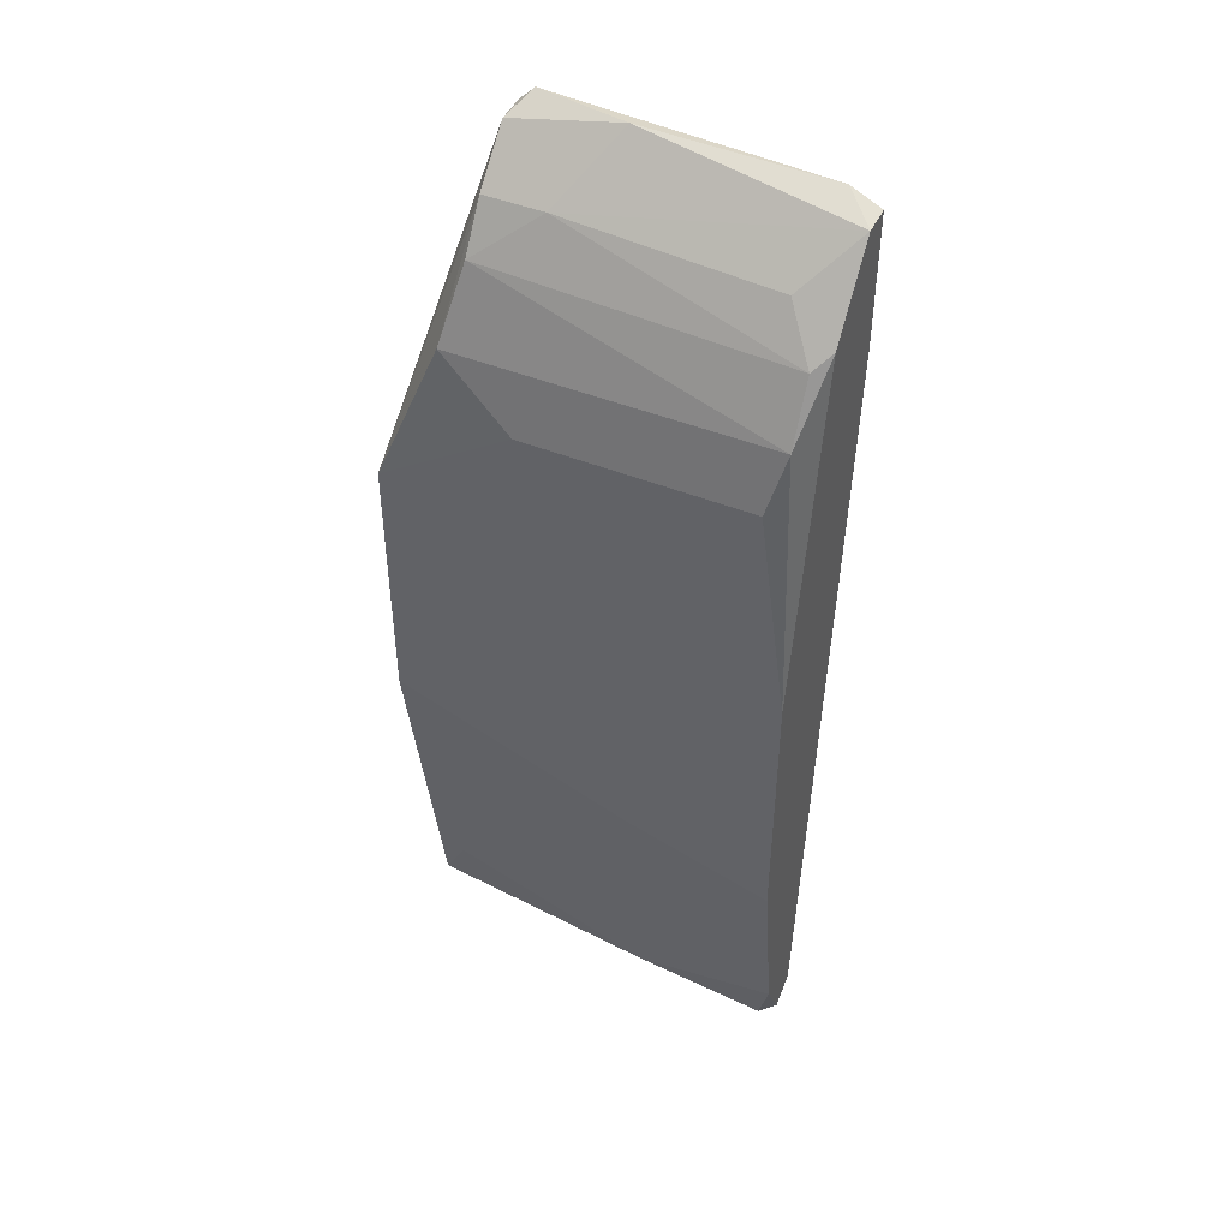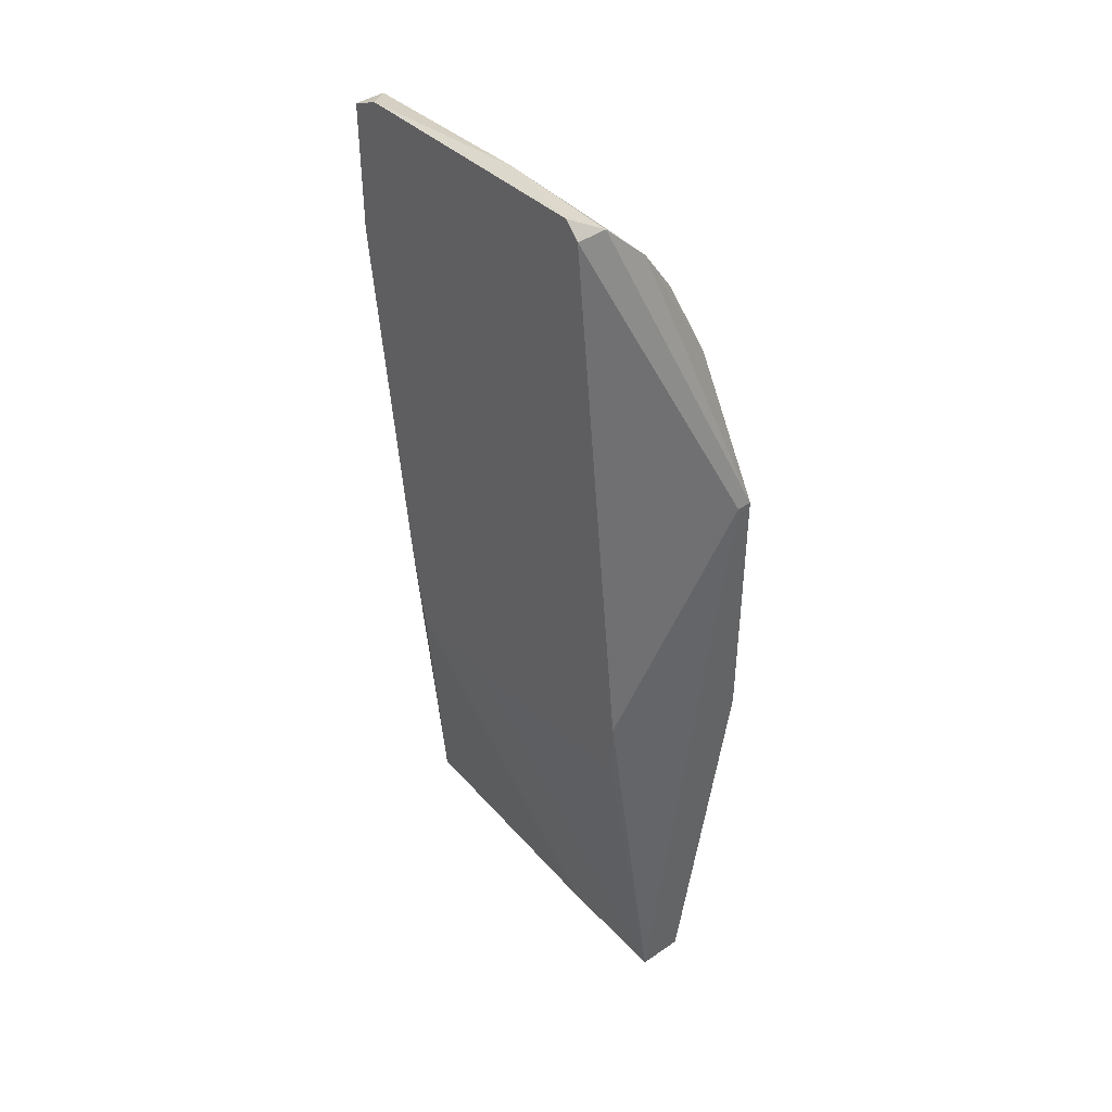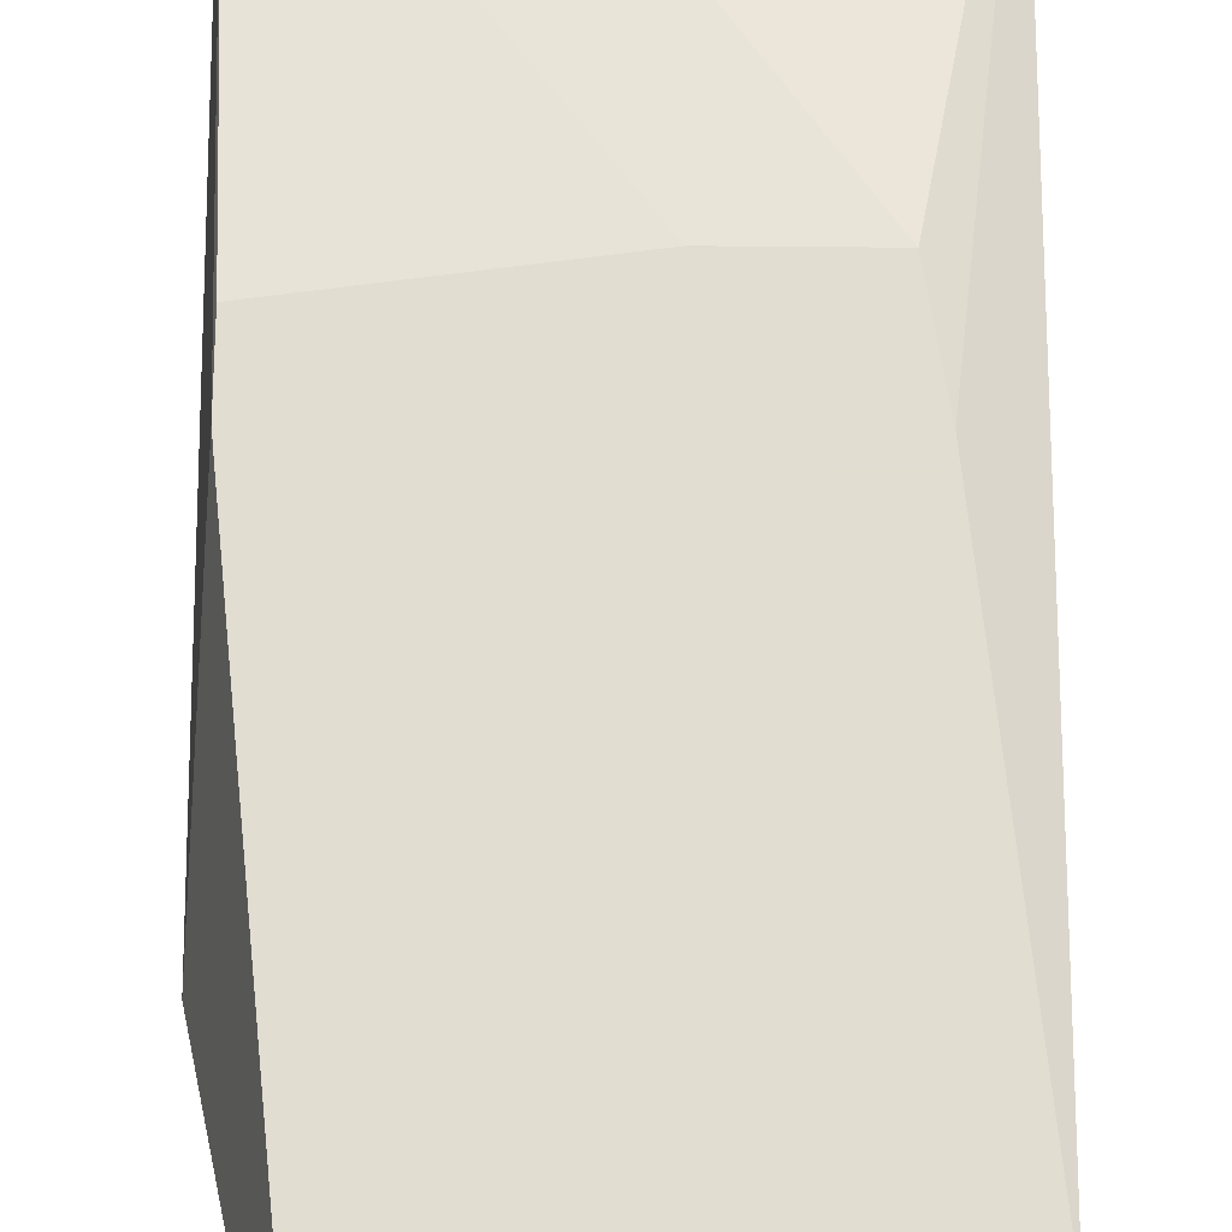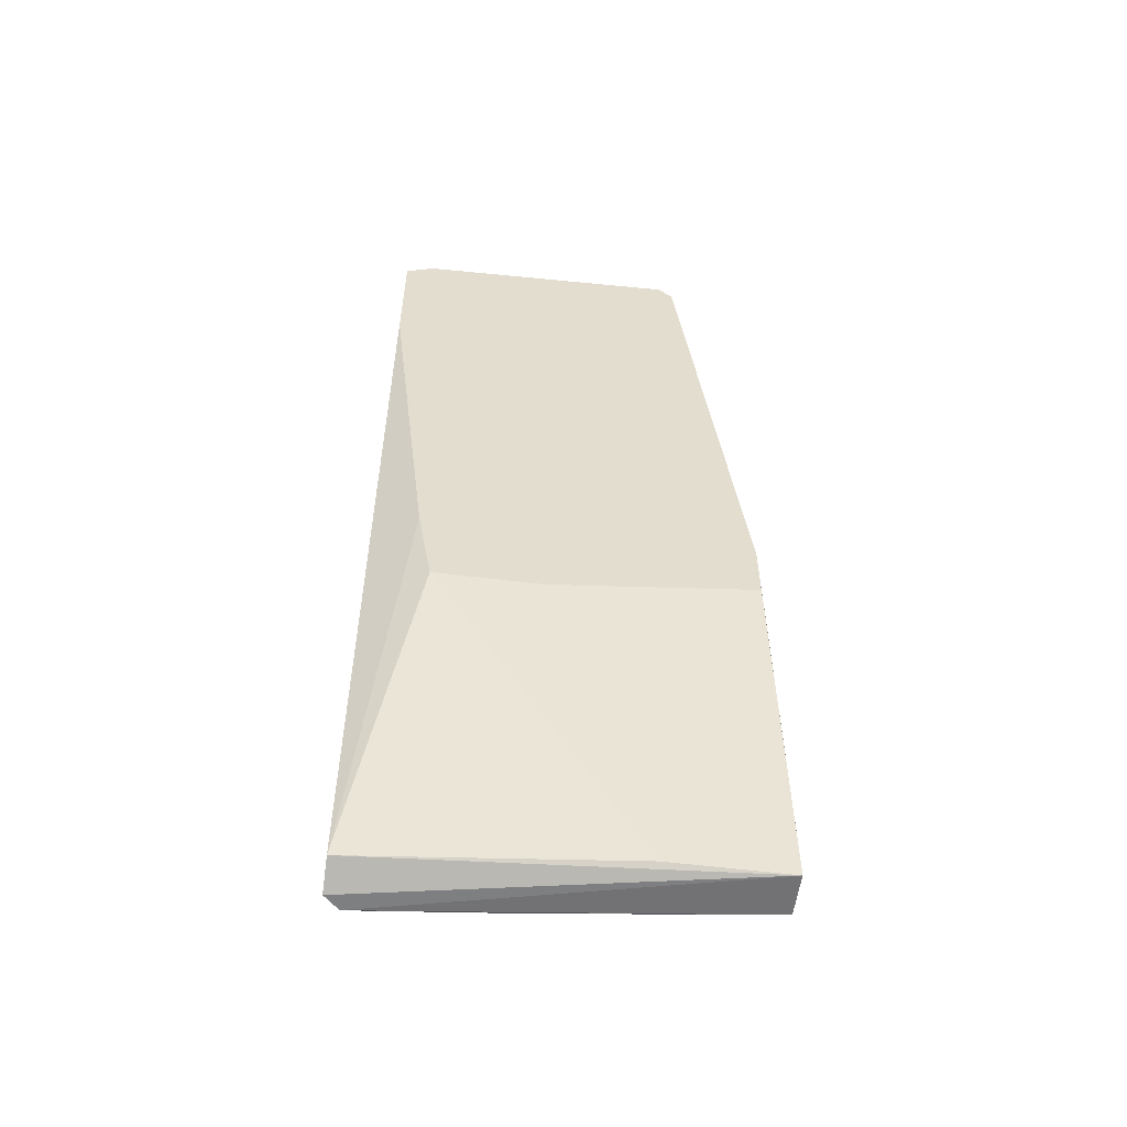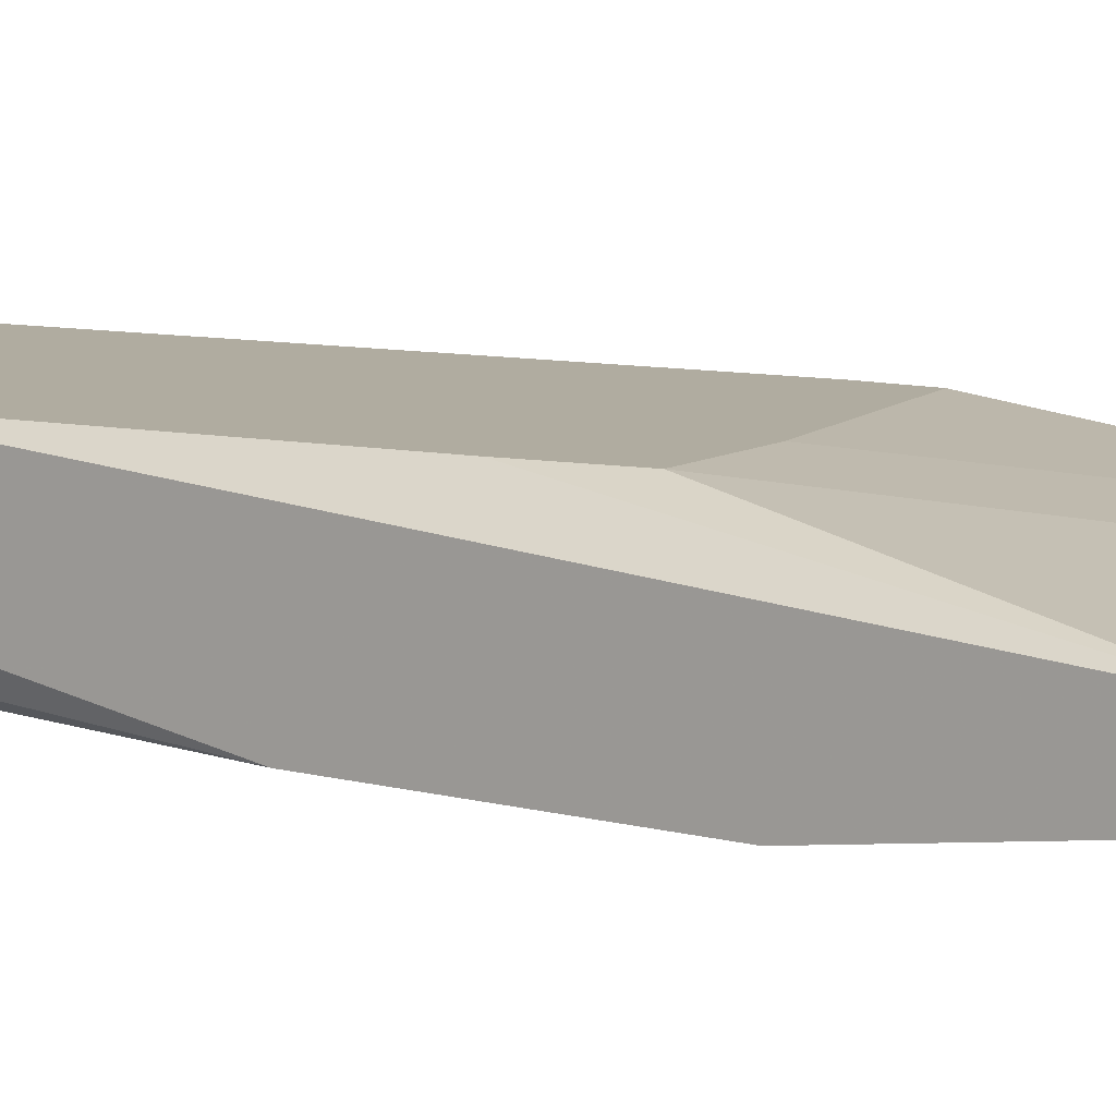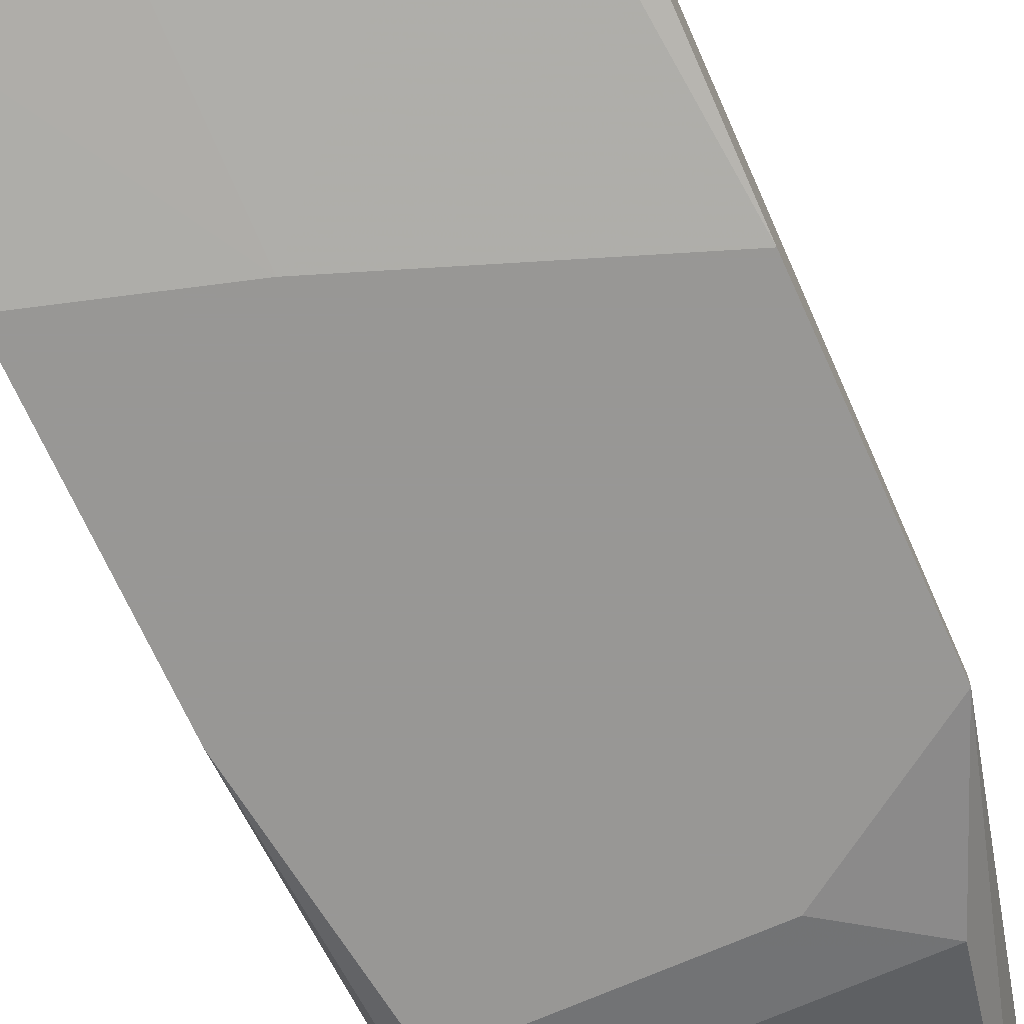
<metadata>
{"format":"obj","ext":"obj","renderer":"f3d","projection":"perspective","resolution":1024,"background":"white","views":[{"elev":45.9,"azim":24.7,"up":"+Z"},{"elev":43.0,"azim":-129.2,"up":"+Z"},{"elev":68.4,"azim":0.5,"up":"+Y"},{"elev":-55.9,"azim":172.5,"up":"+Z"},{"elev":9.9,"azim":124.3,"up":"+Y"},{"elev":-68.2,"azim":-155.9,"up":"+Y"}]}
</metadata>
<code>
v 0.01633 -0.01809 0.004401
v 0.01633 -0.00989 0.01671
v 0.01797 -0.01809 -0.02266
v 0.01797 -0.01809 -0.007906
v 0.01797 -0.01481 -0.03661
v 0.01797 -0.01481 0.01179
v 0.01797 -0.01317 -0.03579
v 0.01797 -0.01153 0.01589
v 0.01797 -0.01645 -0.03333
v 0.01797 -0.00989 0.01589
v 0.01797 -0.00989 0.008504
v 0.003206 -0.01235 -0.03497
v 0.006488 -0.01071 0.01754
v 0.01469 -0.00989 -0.01774
v 0.008946 -0.00989 -0.01774
v -0.002538 -0.00989 -0.01282
v -0.002538 -0.00989 -0.0161
v 0.01551 -0.01399 0.01343
v 0.01551 -0.00989 -0.01282
v 0.000744 -0.01153 0.01671
v 0.000744 -0.01563 0.01179
v 0.000744 -0.01399 0.01425
v 0.000744 -0.00989 0.01671
v 0.004026 -0.01809 0.004401
v 0.004026 -0.01399 0.01425
v 0.01715 -0.01563 -0.03661
v 0.01715 -0.01563 0.01096
v 0.01715 -0.01727 0.007682
v 0.009766 -0.01809 -0.0202
v 0.009766 -0.01563 -0.03579
v -0.003359 -0.01235 -0.03497
v -0.003359 -0.01809 -0.01528
v -0.003359 -0.01809 -0.000523
v -0.003359 -0.01481 -0.03497
v -0.003359 -0.01727 -0.000523
v -0.001718 -0.01563 -0.03169
v -7.7e-05 -0.01727 0.007682
v 0.001564 -0.00989 0.01754
f 25 27 18
f 33 29 1
f 2 10 23
f 23 10 14
f 7 10 9
f 33 31 34
f 23 14 17
f 9 10 6
f 29 33 32
f 33 34 32
f 1 29 3
f 29 9 3
f 9 6 3
f 34 31 26
f 21 37 28
f 37 1 28
f 17 31 16
f 23 17 16
f 33 37 22
f 37 21 22
f 29 32 36
f 32 34 36
f 10 2 8
f 6 10 8
f 2 13 8
f 10 7 11
f 14 10 11
f 7 31 12
f 14 7 12
f 31 14 12
f 31 33 35
f 33 23 35
f 16 31 35
f 23 16 35
f 1 3 4
f 3 6 4
f 6 28 4
f 28 1 4
f 33 1 24
f 37 33 24
f 1 37 24
f 23 33 20
f 33 22 20
f 22 13 20
f 21 28 27
f 28 6 27
f 6 8 27
f 9 29 30
f 26 9 30
f 34 26 30
f 29 36 30
f 36 34 30
f 22 21 25
f 13 22 25
f 8 13 25
f 21 27 25
f 14 31 15
f 31 17 15
f 17 14 15
f 31 7 5
f 7 9 5
f 26 31 5
f 9 26 5
f 7 14 19
f 11 7 19
f 14 11 19
f 2 23 38
f 13 2 38
f 23 20 38
f 20 13 38
f 27 8 18
f 8 25 18

</code>
